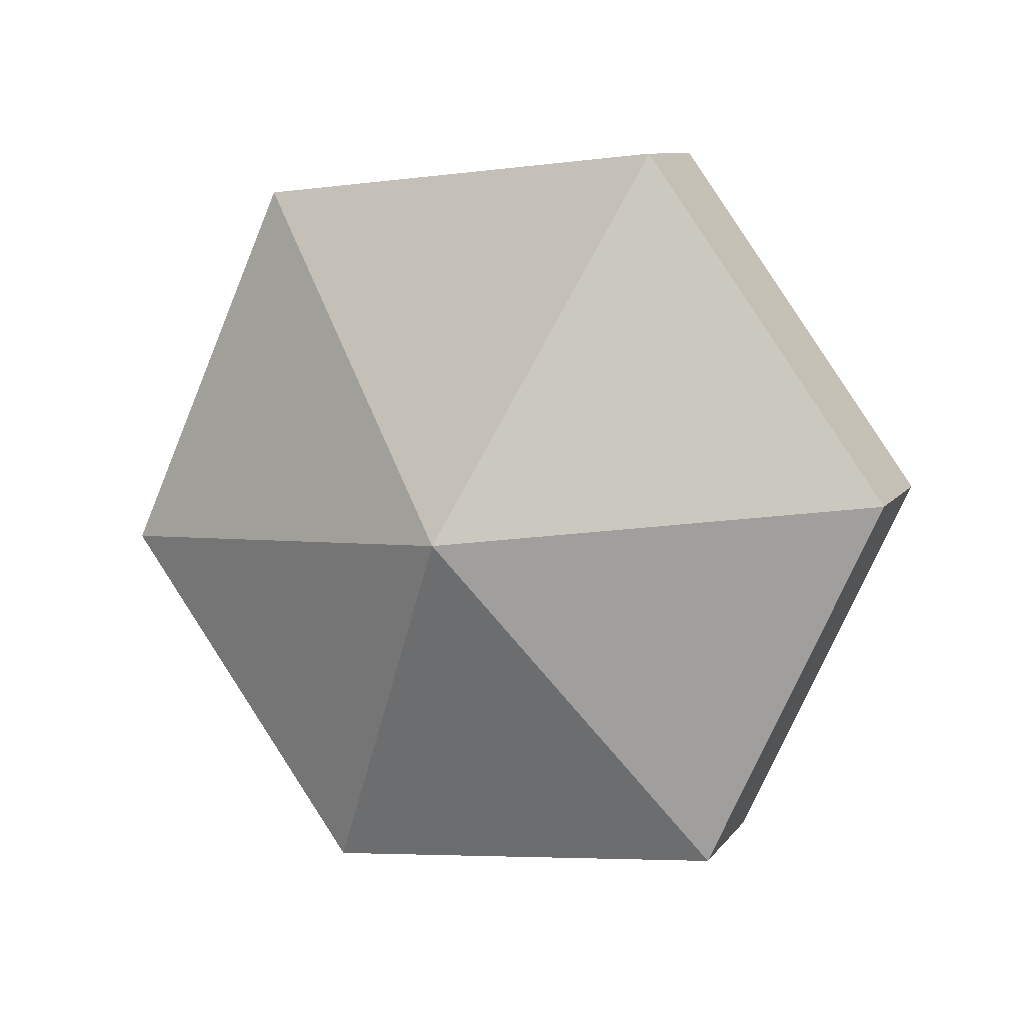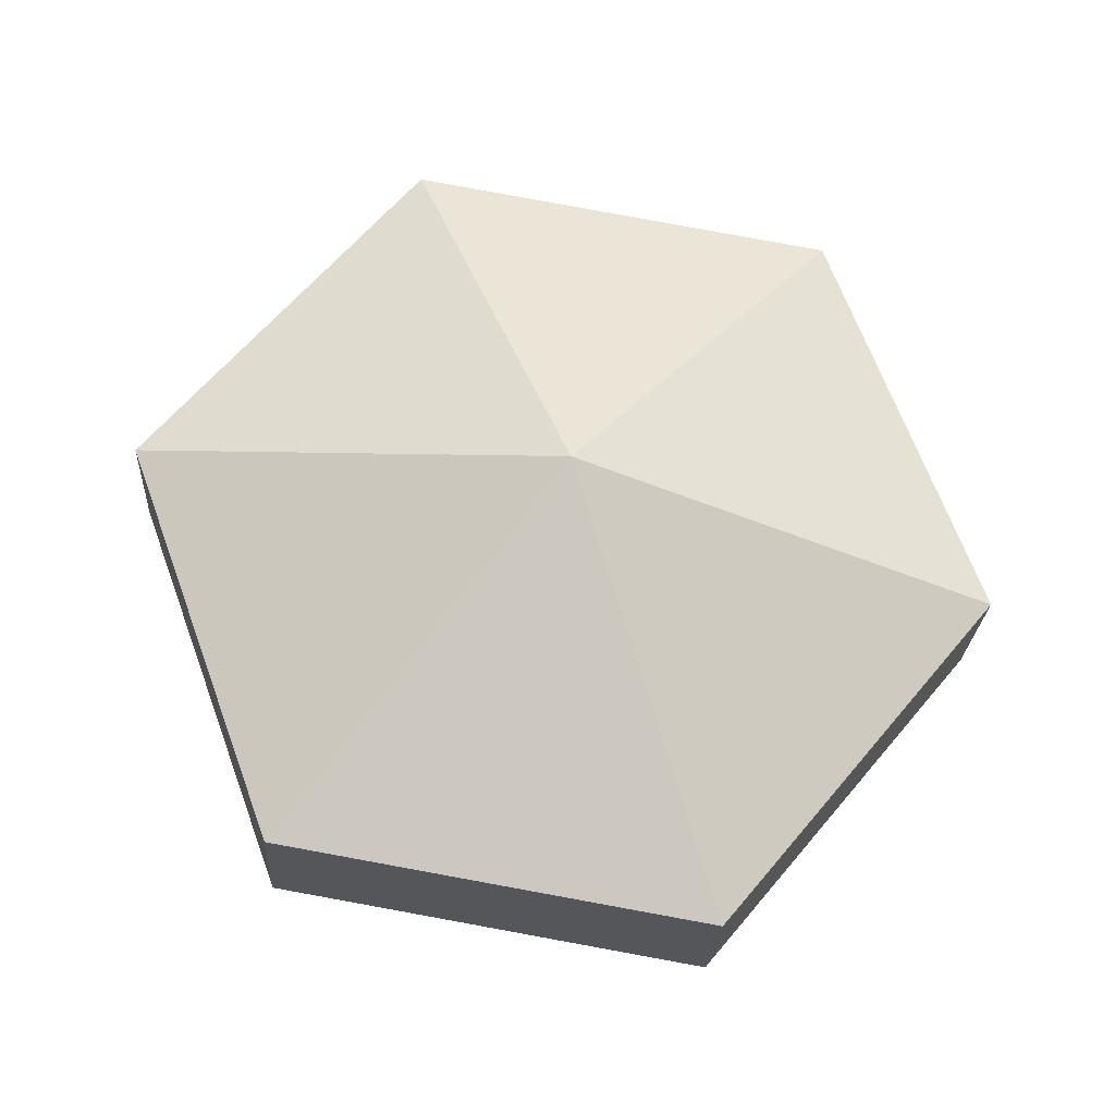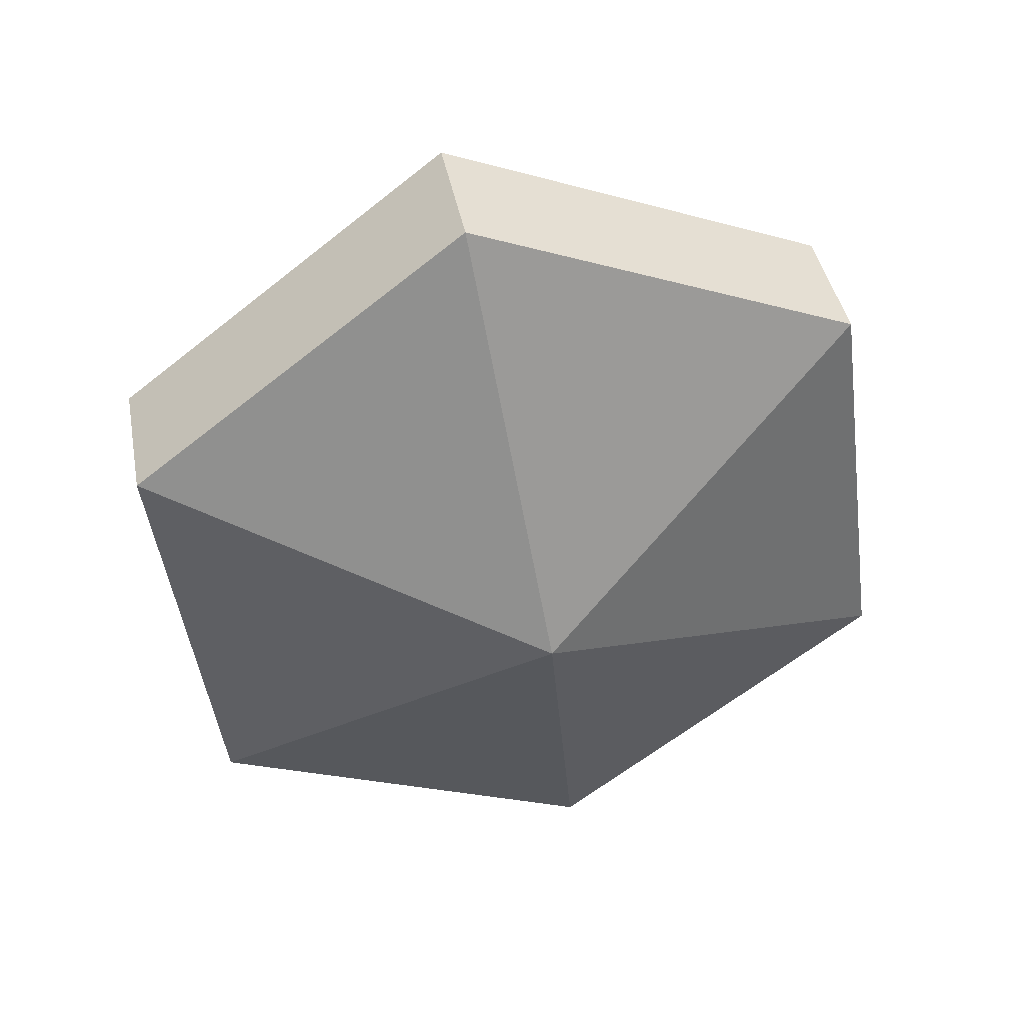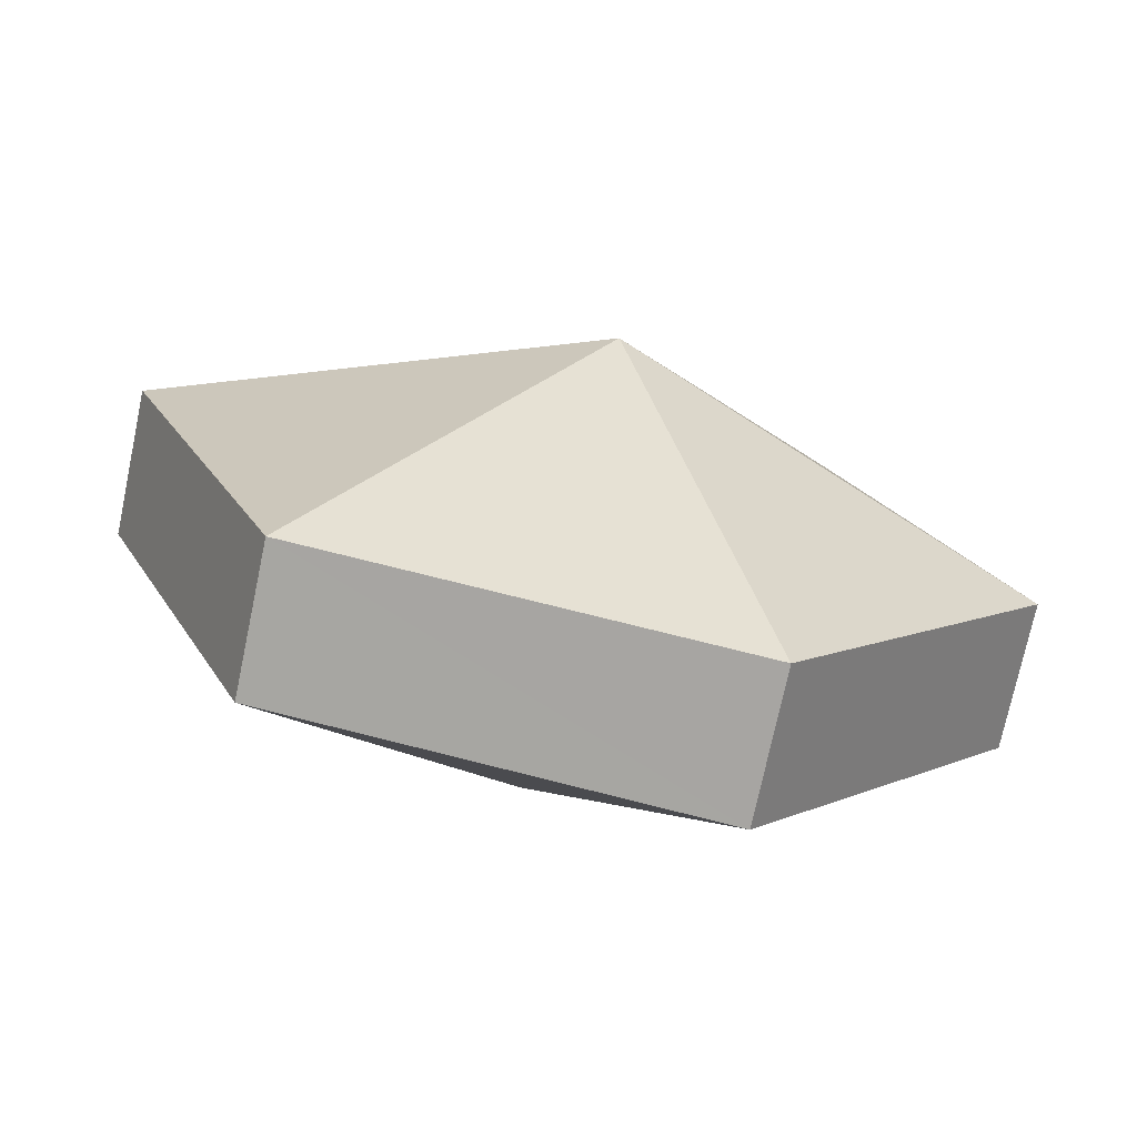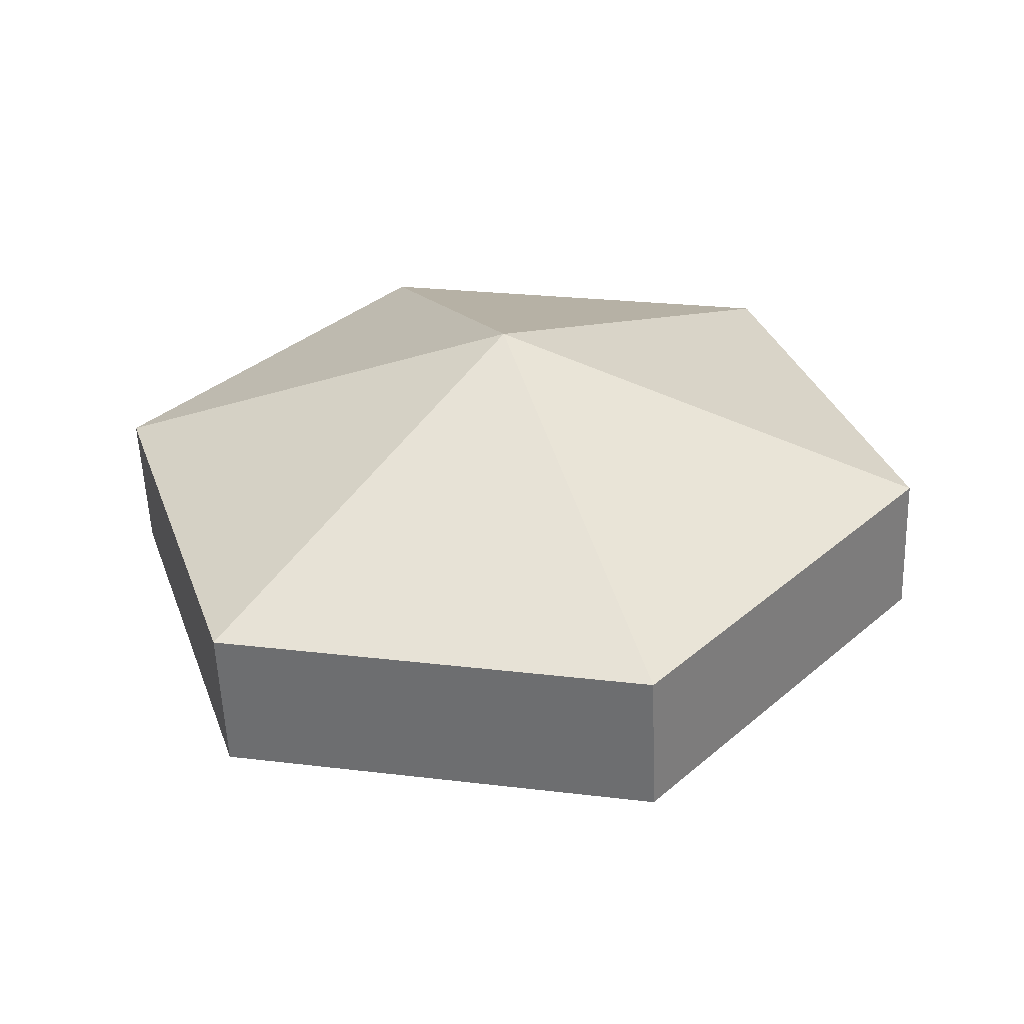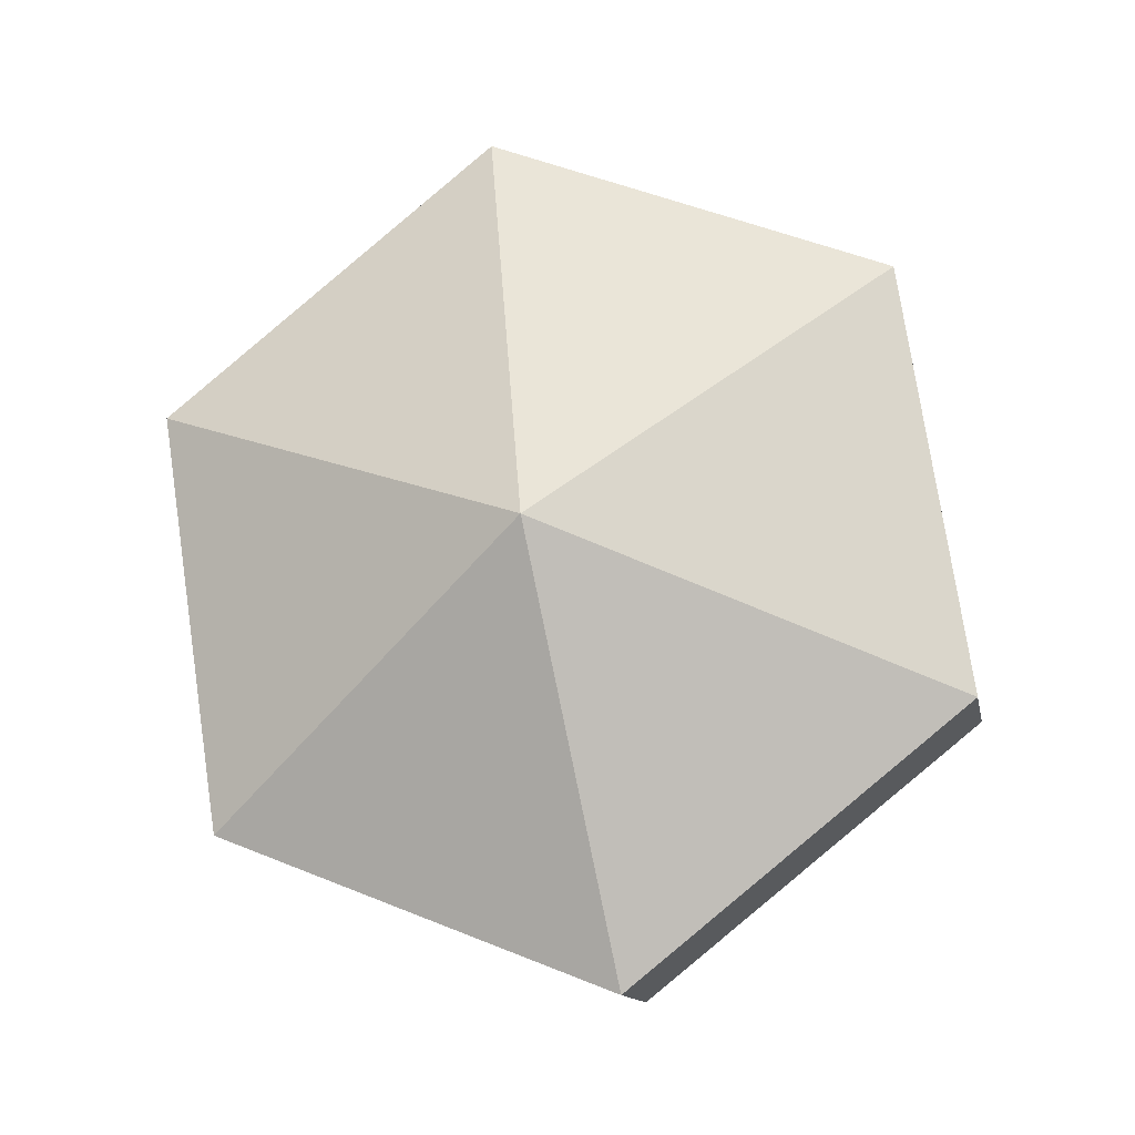
<metadata>
{"format":"obj","ext":"obj","renderer":"f3d","projection":"perspective","resolution":1024,"background":"white","views":[{"elev":-63.4,"azim":65.7,"up":"+Z"},{"elev":38.4,"azim":-174.1,"up":"+Z"},{"elev":-73.4,"azim":-143.0,"up":"+Z"},{"elev":79.2,"azim":-173.2,"up":"+Y"},{"elev":60.3,"azim":8.1,"up":"+Z"},{"elev":-78.2,"azim":37.9,"up":"+Z"}]}
</metadata>
<code>
v -0.09575 4.188 -2.324
v -0.1012 4.197 -2.335
v -0.109 4.186 -2.331
v -0.09427 4.182 -2.337
v -0.1085 4.184 -2.335
v -0.1007 4.195 -2.339
v -0.1012 4.197 -2.335
v -0.1007 4.195 -2.339
v -0.1085 4.184 -2.335
v -0.09575 4.188 -2.324
v -0.109 4.186 -2.331
v -0.1031 4.175 -2.324
v -0.09427 4.182 -2.337
v -0.1026 4.173 -2.329
v -0.1085 4.184 -2.335
v -0.109 4.186 -2.331
v -0.1085 4.184 -2.335
v -0.1026 4.173 -2.329
v -0.09575 4.188 -2.324
v -0.1031 4.175 -2.324
v -0.0893 4.175 -2.323
v -0.09427 4.182 -2.337
v -0.08883 4.173 -2.327
v -0.1026 4.173 -2.329
v -0.1031 4.175 -2.324
v -0.1026 4.173 -2.329
v -0.08883 4.173 -2.327
v -0.09575 4.188 -2.324
v -0.0893 4.175 -2.323
v -0.08148 4.186 -2.327
v -0.09427 4.182 -2.337
v -0.08101 4.183 -2.331
v -0.08883 4.173 -2.327
v -0.0893 4.175 -2.323
v -0.08883 4.173 -2.327
v -0.08101 4.183 -2.331
v -0.09575 4.188 -2.324
v -0.08148 4.186 -2.327
v -0.08742 4.196 -2.333
v -0.09427 4.182 -2.337
v -0.08695 4.194 -2.337
v -0.08101 4.183 -2.331
v -0.08148 4.186 -2.327
v -0.08101 4.183 -2.331
v -0.08695 4.194 -2.337
v -0.09575 4.188 -2.324
v -0.08742 4.196 -2.333
v -0.1012 4.197 -2.335
v -0.09427 4.182 -2.337
v -0.1007 4.195 -2.339
v -0.08695 4.194 -2.337
v -0.08742 4.196 -2.333
v -0.08695 4.194 -2.337
v -0.1007 4.195 -2.339
v -0.109 4.186 -2.331
v -0.1012 4.197 -2.335
v -0.1085 4.184 -2.335
v -0.1031 4.175 -2.324
v -0.109 4.186 -2.331
v -0.1026 4.173 -2.329
v -0.0893 4.175 -2.323
v -0.08148 4.186 -2.327
v -0.08742 4.196 -2.333
v -0.08148 4.186 -2.327
v -0.08695 4.194 -2.337
v -0.1012 4.197 -2.335
v -0.08742 4.196 -2.333
v -0.1007 4.195 -2.339
f 1 2 3
f 4 5 6
f 7 8 9
f 10 11 12
f 13 14 15
f 16 17 18
f 19 20 21
f 22 23 24
f 25 26 27
f 28 29 30
f 31 32 33
f 34 35 36
f 37 38 39
f 40 41 42
f 43 44 45
f 46 47 48
f 49 50 51
f 52 53 54
f 55 56 57
f 58 59 60
f 61 25 27
f 62 34 36
f 63 64 65
f 66 67 68

</code>
